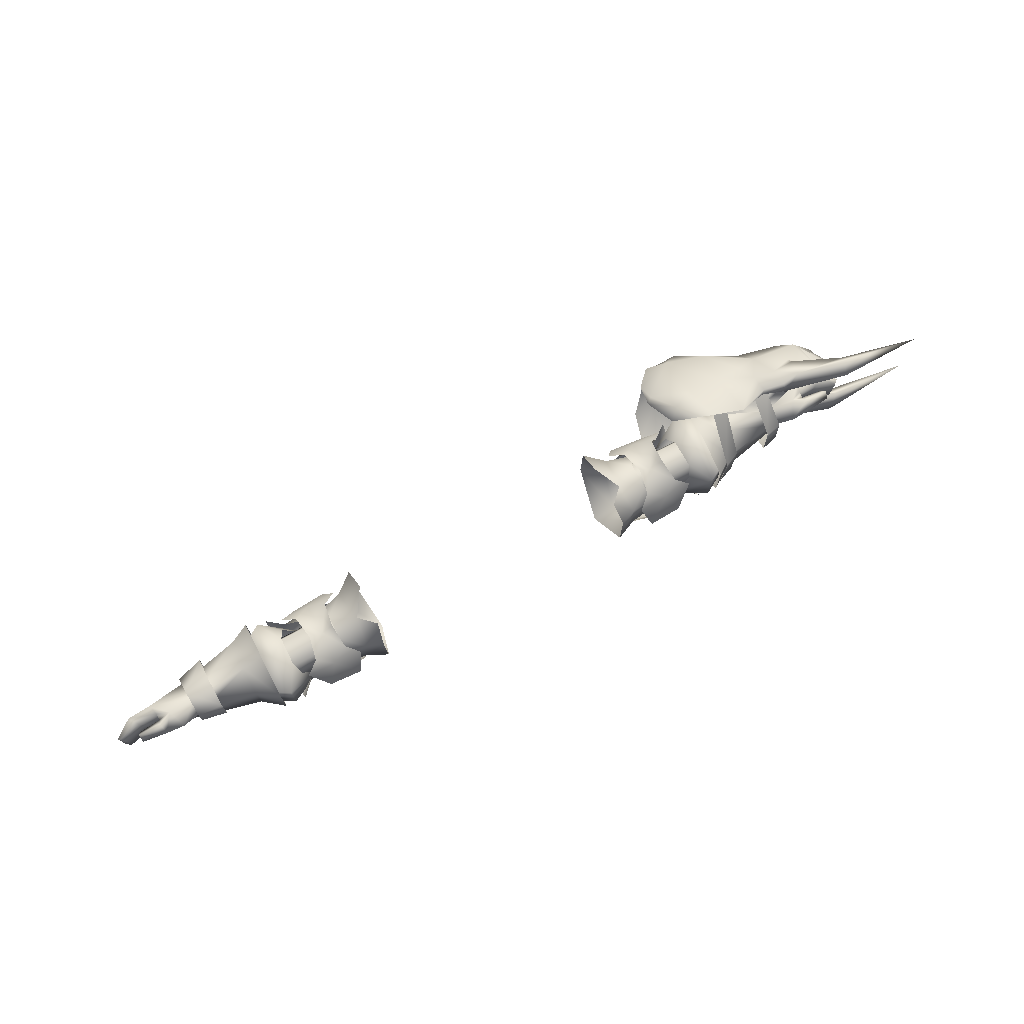
<metadata>
{"format":"obj","ext":"obj","renderer":"f3d","projection":"perspective","resolution":1024,"background":"white","views":[{"elev":72.5,"azim":-27.6,"up":"+Z"}]}
</metadata>
<code>
g mesh00
v -72.23 35.99 2.619
v -76.36 31.21 3.418
v -71.77 33.08 0.2223
v -71.86 33.1 -4.512
v -80.35 35.73 -5.666
v -72.3 35.99 -5.923
v -80.74 38.25 -5.966
v -72.96 41.33 -1.671
v -76.36 31.21 3.418
v -80.41 32.58 2.635
v -71.77 33.08 0.2223
v -78.8 35.99 -0.4015
v -71.86 33.1 -4.512
v -80.35 35.73 -5.666
v -80.74 38.25 -5.966
v -81.54 39.85 -1.377
v -72.96 41.33 -1.671
v -81.22 38.54 3.879
v -72.23 35.99 2.619
v -77.91 34.84 5.36
v -76.36 31.21 3.418
f 1 2 3
f 4 5 6
f 6 5 7
f 6 7 8
f 9 10 11
f 11 10 12
f 11 12 13
f 13 12 14
f 15 16 17
f 17 16 18
f 17 18 19
f 19 18 20
f 19 20 21
v -41.31 43.34 1.75
v -34.96 43.34 2.223
v -37.02 45.88 -3.533
v -35.33 37.23 -8.094
v -35.33 31.11 -5.677
v -47.72 30.54 -4.182
v -46.43 32.56 2.121
v -41.5 28.47 3.51
v -44.22 26.37 -3.593
v -37.09 26.01 -3.86
v -44.24 45.28 -3.416
v -47.63 42.98 2.561
v -44.74 41.15 4.35
v -47.66 41.16 -4.182
v -50.46 35.85 -8.078
v -52.94 35.85 -8.078
v -40.99 35.36 5.732
v -37.68 41.26 4.387
v -52.94 35.85 -8.078
v -52.94 41.16 -4.182
v -47.66 41.16 -4.182
v -52.94 39.13 2.121
v -46.4 39.13 2.121
v -52.94 32.56 2.121
v -46.43 32.56 2.121
v -52.94 30.54 -4.182
v -47.72 30.54 -4.182
v -43.88 35.32 7.43
v -44.88 30.68 4.968
v -47.71 28.81 3.123
v -35.26 28.45 2.223
v -37.89 30.79 4.387
v -38.41 35.42 7.178
v -52.94 35.85 -8.078
v -50.46 35.85 -8.078
v -35.33 37.23 -8.094
v -47.66 41.16 -4.182
v -36.26 41.27 -2.851
v -46.4 39.13 2.121
v -35.33 38.79 3.47
v -35.33 31.93 3.47
v -35.33 31.11 -5.677
f 22 23 24
f 25 26 27
f 27 26 28
f 29 30 31
f 24 32 22
f 22 32 33
f 22 33 34
f 35 36 37
f 34 38 22
f 22 38 39
f 22 39 23
f 40 41 42
f 42 41 43
f 42 43 44
f 44 43 45
f 44 45 46
f 46 45 47
f 46 47 48
f 34 49 38
f 38 49 50
f 38 50 29
f 29 50 51
f 29 51 30
f 31 52 29
f 29 52 53
f 29 53 38
f 38 53 54
f 38 54 39
f 47 55 48
f 48 55 56
f 48 56 57
f 57 56 58
f 57 58 59
f 59 58 60
f 59 60 61
f 61 60 46
f 61 46 62
f 62 46 63
v -38.52 42.27 -10.75
v -34.04 41.39 -9.592
v -33.96 36.65 -12.97
v -59.76 30.75 -6.537
v -71.86 33.1 -4.512
v -59.73 36.55 -7.988
v -72.3 35.99 -5.923
v -59.69 43.75 -5.309
v -72.96 41.33 -1.671
v -52.87 44.45 -6.927
v -45.35 41.04 -5.069
v -45.42 35.73 -7.975
v -71.86 33.1 -4.512
v -59.76 30.75 -6.537
v -71.77 33.08 0.2223
v -45.59 30.68 -5.175
v -52.85 27.2 -6.952
v -52.86 36.14 -10.46
v -52.81 27.12 2.989
v -52.85 27.2 -6.952
v -45.59 30.68 -5.175
v -38.79 44.81 -6.672
v -43.87 44.59 -5.726
v -42.7 41.82 -2.315
v -47.48 43.12 -2.429
v -43.48 28.12 -5.726
v -47.82 30.76 -7.487
v -43.94 29.99 -10.48
v -47.76 36.54 -10.14
v -44.44 36.65 -13.86
v -34.36 43.47 -6.704
v -47.48 29.37 -2.638
v -50.53 26.05 -2.551
v -50.82 28.35 -7.725
v -39.01 28.04 -6.672
v -38.52 29.77 -10.75
v -38.52 36.65 -14.74
v -45.35 41.04 -5.069
v -52.87 44.45 -6.927
v -52.83 44.45 2.723
v -52.81 27.12 2.989
v -56.69 29.52 2.205
v -52.85 27.2 -6.952
v -56.69 29.44 -6.632
v -52.86 36.14 -10.46
v -56.7 42.23 -6.874
v -52.87 44.45 -6.927
v -59.76 30.82 1.52
v -59.73 36.48 4.267
v -72.23 35.99 2.619
v -59.67 43.77 1.095
v -72.96 41.33 -1.671
v -59.69 43.75 -5.309
v -48.7 30.43 1.322
v -49.68 32.66 3.815
v -52.86 35.58 5.423
v -49.56 38.81 3.662
v -48.59 41.19 1.269
v -52.87 44.45 -6.927
v -56.7 42.23 -6.874
v -52.83 44.45 2.723
v -56.66 42.23 2.525
v -52.86 35.58 5.423
v -56.69 29.52 2.205
v -52.81 27.12 2.989
v -44.19 42.04 -10.48
v -47.82 41.15 -7.487
v -42.61 29.65 -2.411
v -51.23 36.65 -11.83
v -51.39 43.57 -8.459
v -59.69 43.75 -5.309
v -55.2 45.66 -6.954
v -59.73 36.55 -7.988
v -55.15 36.69 -10.4
v -59.76 30.75 -6.537
v -55.19 27.43 -7.477
v -59.76 30.82 1.52
v -55.19 27.54 2.695
v -59.73 36.48 4.267
v -55.15 36.58 6.062
v -59.67 43.77 1.095
v -55.17 45.55 2.995
v -59.69 43.75 -5.309
v -55.2 45.66 -6.954
v -50.92 45.81 -2.601
v -34.04 30.73 -9.592
v -34.36 29.21 -6.704
f 64 65 66
f 67 68 69
f 69 68 70
f 69 70 71
f 71 70 72
f 73 74 75
f 76 77 78
f 79 80 75
f 75 80 81
f 75 81 73
f 82 83 84
f 85 86 87
f 87 86 88
f 89 90 91
f 91 90 92
f 91 92 93
f 85 94 65
f 95 96 97
f 98 89 99
f 99 89 91
f 99 91 100
f 100 91 93
f 101 102 103
f 104 105 106
f 106 105 107
f 106 107 108
f 108 107 109
f 108 109 110
f 77 111 78
f 78 111 112
f 78 112 113
f 113 112 114
f 113 114 115
f 115 114 116
f 84 117 82
f 82 117 118
f 82 118 119
f 119 118 120
f 119 120 103
f 103 120 121
f 103 121 101
f 122 123 124
f 124 123 125
f 124 125 126
f 126 125 127
f 126 127 128
f 65 64 85
f 85 64 129
f 85 129 86
f 86 129 130
f 86 130 88
f 98 131 89
f 89 131 95
f 89 95 90
f 90 95 97
f 90 97 92
f 92 97 132
f 92 132 133
f 134 135 136
f 136 135 137
f 136 137 138
f 138 137 139
f 138 139 140
f 140 139 141
f 140 141 142
f 142 141 143
f 142 143 144
f 144 143 145
f 144 145 146
f 146 145 147
f 148 88 133
f 133 88 130
f 133 130 92
f 92 130 129
f 92 129 93
f 93 129 64
f 93 64 100
f 100 64 66
f 100 66 99
f 99 66 149
f 99 149 98
f 98 149 150
v 78.8 35.99 -0.4015
v 71.86 33.1 -4.512
v 80.35 35.73 -5.666
v 71.86 33.1 -4.512
v 78.8 35.99 -0.4015
v 71.77 33.08 0.2223
v 80.41 32.58 2.635
v 76.36 31.21 3.418
v 80.74 38.25 -5.966
v 80.35 35.73 -5.666
v 72.3 35.99 -5.923
v 71.86 33.1 -4.512
v 71.77 33.08 0.2223
v 76.36 31.21 3.418
v 72.23 35.99 2.619
v 77.91 34.84 5.36
v 81.22 38.54 3.879
f 151 152 153
f 154 155 156
f 156 155 157
f 156 157 158
f 159 160 161
f 161 160 162
f 163 164 165
f 165 164 166
f 165 166 167
v 47.72 30.54 -4.182
v 35.33 31.11 -5.677
v 50.46 35.85 -8.078
v 52.94 30.54 -4.182
v 37.02 45.88 -3.533
v 34.96 43.34 2.223
v 41.31 43.34 1.75
v 37.09 26.01 -3.86
v 44.22 26.37 -3.593
v 41.5 28.47 3.51
v 44.74 41.15 4.35
v 47.63 42.98 2.561
v 44.24 45.28 -3.416
v 37.68 41.26 4.387
v 40.99 35.36 5.732
v 35.33 31.93 3.47
v 47.71 28.81 3.123
v 44.88 30.68 4.968
v 43.88 35.32 7.43
v 38.41 35.42 7.178
v 37.89 30.79 4.387
v 35.26 28.45 2.223
v 52.94 30.54 -4.182
v 50.46 35.85 -8.078
v 52.94 35.85 -8.078
v 47.66 41.16 -4.182
v 52.94 41.16 -4.182
v 46.4 39.13 2.121
v 52.94 39.13 2.121
v 46.43 32.56 2.121
v 52.94 32.56 2.121
v 35.33 37.23 -8.094
v 35.33 41.27 -2.159
v 47.66 41.16 -4.182
v 35.33 38.79 3.47
v 46.4 39.13 2.121
v 46.43 32.56 2.121
v 52.94 32.56 2.121
f 168 169 170
f 170 171 168
f 172 173 174
f 175 176 177
f 178 179 174
f 174 179 180
f 174 180 172
f 173 181 174
f 174 181 182
f 174 182 178
f 169 168 183
f 176 184 177
f 177 184 185
f 177 185 182
f 182 185 186
f 182 186 178
f 181 187 182
f 182 187 188
f 182 188 177
f 177 188 189
f 177 189 175
f 190 191 192
f 192 191 193
f 192 193 194
f 194 193 195
f 194 195 196
f 196 195 197
f 196 197 198
f 169 199 170
f 170 199 200
f 170 200 201
f 201 200 202
f 201 202 203
f 203 202 183
f 203 183 204
f 204 183 168
f 204 168 205
f 205 168 171
v 51.23 36.65 -11.83
v 47.76 36.54 -10.14
v 51.39 43.57 -8.459
v 84.22 38.36 -5.588
v 82.21 40.1 -7.249
v 76.65 36.58 -8.835
v 47.71 48.32 -12.83
v 56.59 46.35 -11.48
v 50.92 42.51 -16.01
v 93.38 36.95 1.423
v 91.81 39.21 0.0831
v 90.32 43.6 0.1527
v 82.21 40.1 7.249
v 81.43 42.18 8.853
v 84.22 38.36 5.588
v 43.94 29.99 -10.48
v 47.82 30.76 -7.487
v 43.48 28.12 -5.726
v 47.48 29.37 -2.638
v 50.82 28.35 -7.725
v 34.04 41.39 -9.592
v 34.36 43.47 -6.704
v 38.79 44.81 -6.672
v 44.44 36.65 -13.86
v 44.19 42.04 -10.48
v 47.82 41.15 -7.487
v 57.38 38.35 -14.55
v 61.11 38.06 -12.28
v 57.4 28.98 -8.991
v 90.11 39.75 -3.014
v 93.38 36.95 -1.423
v 91.81 39.21 -0.0831
v 109.5 34.18 -7.884
v 90.05 33.08 -10.51
v 90.81 35.76 -12.58
v 80.33 38.3 -11.35
v 76.65 36.58 -8.835
v 92.43 35.07 -8.261
v 84.22 38.36 -5.588
v 91.41 37.38 -10.17
v 81.43 42.18 -8.853
v 86.92 39.96 -5.882
v 90.2 37.12 -4.436
v 90.11 39.75 -3.014
v 81.43 42.18 -8.853
v 71.82 42.92 -8.732
v 71.83 38.65 -10.5
v 65.15 36.5 -11.17
v 71.1 38.08 -9.534
v 65.15 36.5 -11.17
v 56.3 55.68 -7.511
v 47.85 52.72 -8.819
v 52.34 57.56 -4.369
v 53.94 58.47 -0.1602
v 90.11 39.75 3.014
v 65.15 36.5 10.95
v 64.25 45.83 9.57
v 56.88 37.18 16.08
v 90.05 33.08 10.51
v 109.5 34.18 7.884
v 90.81 35.76 12.58
v 76.65 36.58 8.835
v 80.33 38.3 11.35
v 91.41 37.38 10.17
v 81.43 42.18 8.853
v 92.43 35.07 8.261
v 90.11 39.75 3.014
v 90.2 37.12 4.436
v 86.92 39.96 5.882
v 74.69 47.44 6.644
v 84.87 46.65 5.588
v 83.25 49.79 0
v 89.61 45.39 0
v 84.87 46.65 -5.588
v 70.3 46.76 7.368
v 71.82 42.92 8.732
v 56.3 55.68 7.191
v 47.71 48.32 12.51
v 56.59 46.35 11.16
v 50.92 42.51 15.69
v 52.83 44.45 2.723
v 52.87 44.45 -6.927
v 45.35 41.04 -5.069
v 69.63 38.83 -8.427
v 73.36 38.53 -9.157
v 69.66 30.6 -6.078
v 59.67 41.94 -5.369
v 72.3 35.99 -5.923
v 59.73 36.55 -7.988
v 71.86 33.1 -4.512
v 59.76 30.75 -6.537
v 56.7 42.23 -6.874
v 52.87 44.45 -6.927
v 56.66 42.23 2.525
v 56.69 29.44 -6.632
v 52.86 36.14 -10.46
v 56.7 42.23 -6.874
v 52.87 44.45 -6.927
v 52.85 27.2 -6.952
v 45.59 30.68 -5.175
v 45.42 35.73 -7.975
v 45.59 30.68 -5.175
v 52.85 27.2 -6.952
v 52.81 27.12 2.989
v 56.69 29.52 2.205
v 52.81 27.12 2.989
v 52.85 27.2 -6.952
v 45.35 41.04 -5.069
v 52.87 44.45 -6.927
v 52.86 36.14 -10.46
v 52.81 27.12 2.989
v 56.69 29.52 2.205
v 52.86 35.58 5.423
v 52.83 44.45 2.723
v 33.96 36.65 -12.97
v 38.52 42.27 -10.75
v 43.87 44.59 -5.726
v 42.7 41.82 -2.315
v 47.48 43.12 -2.429
v 50.53 26.05 -2.551
v 42.61 29.65 -2.411
v 39.01 28.04 -6.672
v 38.52 29.77 -10.75
v 38.52 36.65 -14.74
v 61.01 30.34 -7.877
v 61.01 30.19 2.959
v 57.37 28.47 3.467
v 61.86 38.75 11.08
v 58.24 38.83 12.81
v 86.25 39.61 -6.366
v 81.08 43.23 -8.187
v 75.91 41.45 -10.83
v 80.33 38.3 -11.35
v 76.12 37.6 -11.55
v 86.92 39.96 -5.882
v 85.86 45.21 -5.452
v 90.2 37.12 -4.436
v 88.6 42.83 -3.433
v 88.25 44.5 -2.244
v 90.32 43.6 -0.1527
v 64.25 45.83 -9.79
v 56.88 37.18 -16.4
v 49.2 41.02 -12.8
v 46.84 47.57 -11.22
v 70.3 46.76 -7.368
v 65.28 53.91 -5.273
v 60.8 58.67 -0.1091
v 76.65 36.58 8.835
v 84.22 38.36 5.588
v 71.1 38.08 9.534
v 76.12 37.6 11.55
v 80.33 38.3 11.35
v 75.91 41.45 10.83
v 81.08 43.23 8.187
v 86.92 39.96 5.882
v 90.2 37.12 4.436
v 85.86 45.21 5.452
v 88.6 42.83 3.433
v 88.25 44.5 2.244
v 74.69 47.44 -6.644
v 73.53 51.9 0
v 65.28 53.91 5.053
v 71.83 38.65 10.5
v 65.15 36.5 10.95
v 52.34 57.56 4.049
v 47.85 52.72 8.499
v 46.84 47.57 10.9
v 73.26 31.55 -5.332
v 73.26 31.82 1.921
v 69.63 31 2.262
v 73.27 38.87 6.907
v 69.65 38.95 8.238
v 59.76 30.75 -6.537
v 71.86 33.1 -4.512
v 59.76 30.82 1.52
v 71.77 33.08 0.2223
v 59.73 36.48 4.267
v 72.23 35.99 2.619
v 59.65 41.94 1.035
v 48.59 41.19 1.269
v 49.56 38.81 3.662
v 52.86 35.58 5.423
v 49.68 32.66 3.815
v 48.7 30.43 1.322
v 50.92 45.81 -2.601
v 34.04 30.73 -9.592
v 34.36 29.21 -6.704
v 86.25 39.61 6.366
v 91.03 41.73 0
v 49.2 41.02 12.48
v 59.67 41.94 -5.369
v 55.2 45.66 -6.954
v 59.65 41.94 1.035
v 55.17 45.55 2.995
v 59.73 36.48 4.267
v 55.15 36.58 6.062
v 59.76 30.82 1.52
v 55.19 27.54 2.695
v 59.76 30.75 -6.537
v 55.19 27.43 -7.477
v 59.73 36.55 -7.988
v 55.15 36.69 -10.4
v 59.67 41.94 -5.369
v 55.2 45.66 -6.954
f 206 207 208
f 209 210 211
f 212 213 214
f 215 216 217
f 218 219 220
f 221 222 223
f 223 222 224
f 207 206 225
f 226 227 228
f 229 230 207
f 207 230 231
f 207 231 208
f 232 233 234
f 235 236 237
f 238 239 240
f 240 239 241
f 242 243 244
f 244 243 245
f 244 245 246
f 247 248 249
f 210 209 250
f 251 252 253
f 252 254 255
f 213 212 256
f 212 257 256
f 256 257 258
f 256 258 259
f 216 215 260
f 261 262 263
f 264 265 266
f 267 218 220
f 268 269 270
f 270 269 271
f 272 273 274
f 275 276 277
f 277 276 278
f 277 278 279
f 275 280 281
f 282 283 284
f 284 283 285
f 286 287 288
f 289 290 291
f 292 293 294
f 294 293 295
f 294 295 296
f 297 298 299
f 300 301 302
f 302 301 303
f 304 305 306
f 307 308 309
f 310 311 300
f 300 311 312
f 300 312 301
f 313 314 306
f 306 314 315
f 306 315 304
f 316 317 318
f 318 317 299
f 318 299 319
f 319 299 298
f 320 226 321
f 321 226 228
f 321 228 322
f 322 228 323
f 322 323 324
f 325 224 225
f 225 224 222
f 225 222 207
f 207 222 221
f 207 221 229
f 224 326 223
f 223 326 327
f 223 327 221
f 221 327 328
f 221 328 229
f 229 328 329
f 229 329 230
f 233 330 234
f 234 330 331
f 234 331 332
f 332 331 333
f 332 333 334
f 241 246 240
f 240 246 245
f 240 245 238
f 238 245 243
f 238 243 239
f 239 243 242
f 239 242 241
f 335 210 336
f 336 210 250
f 336 250 337
f 337 250 338
f 337 338 339
f 339 338 211
f 340 341 342
f 342 341 343
f 342 343 235
f 235 343 344
f 235 344 236
f 236 344 345
f 236 345 237
f 256 346 213
f 213 346 347
f 213 347 214
f 214 347 348
f 214 348 212
f 212 348 349
f 212 349 257
f 350 346 351
f 351 346 256
f 351 256 352
f 352 256 259
f 352 259 282
f 264 271 265
f 265 271 269
f 265 269 266
f 266 269 268
f 266 268 264
f 264 268 353
f 264 353 271
f 271 353 354
f 271 354 270
f 355 267 356
f 356 267 357
f 356 357 358
f 358 357 219
f 358 219 359
f 360 361 362
f 362 361 260
f 362 260 363
f 363 260 215
f 363 215 364
f 364 215 217
f 279 365 277
f 277 365 366
f 277 366 275
f 275 366 367
f 275 367 280
f 280 367 262
f 280 262 281
f 281 262 261
f 281 261 368
f 369 355 368
f 368 355 356
f 368 356 281
f 281 356 358
f 281 358 275
f 275 358 359
f 275 359 276
f 259 370 282
f 282 370 371
f 282 371 283
f 283 371 372
f 283 372 285
f 290 373 291
f 291 373 374
f 291 374 375
f 375 374 376
f 375 376 377
f 378 379 380
f 380 379 381
f 380 381 382
f 382 381 383
f 382 383 384
f 288 385 286
f 286 385 386
f 286 386 387
f 387 386 388
f 387 388 309
f 309 388 389
f 309 389 307
f 390 208 324
f 324 208 231
f 324 231 322
f 322 231 230
f 322 230 321
f 321 230 329
f 321 329 320
f 320 329 328
f 320 328 391
f 391 328 327
f 391 327 392
f 219 218 359
f 359 218 393
f 359 393 276
f 276 393 394
f 276 394 278
f 278 394 335
f 278 335 279
f 279 335 336
f 279 336 365
f 365 336 337
f 365 337 251
f 251 337 339
f 251 339 252
f 252 339 211
f 252 211 254
f 372 395 285
f 285 395 263
f 285 263 284
f 284 263 262
f 284 262 282
f 282 262 367
f 282 367 352
f 352 367 366
f 352 366 351
f 351 366 365
f 351 365 350
f 350 365 251
f 350 251 346
f 346 251 253
f 346 253 347
f 396 397 398
f 398 397 399
f 398 399 400
f 400 399 401
f 400 401 402
f 402 401 403
f 402 403 404
f 404 403 405
f 404 405 406
f 406 405 407
f 406 407 408
f 408 407 409
v 33.69 29.19 1.908
v 32.76 34.84 5.773
v 29.36 31.22 7.269
v 29.43 46.05 -6.94
v 29.7 46.02 2.504
v 33.9 42.6 1.999
v 29.22 40.11 9.021
v 33.9 42.6 1.999
v 32.76 34.84 5.773
v 38.13 38.3 4.104
v 33.81 42.42 -6.01
v 32.42 35.12 -10.09
v 27.84 35.46 -13.09
v 33.96 29.03 -5.773
v 29.68 27.3 -7.163
v 30.06 27.66 2.286
v 38.13 38.3 4.104
v 32.76 34.84 5.773
v 38.12 32.53 4.23
v 39.91 30.13 1.062
v 39.94 29.88 -5.332
v 39.92 35.3 -9.049
v 39.98 41.68 -5.554
v 39.94 41.22 0.8485
f 410 411 412
f 413 414 415
f 414 416 417
f 417 416 418
f 417 418 419
f 415 420 413
f 413 420 421
f 413 421 422
f 422 421 423
f 422 423 424
f 424 423 410
f 424 410 425
f 425 410 412
f 426 427 428
f 428 427 410
f 428 410 429
f 429 410 423
f 429 423 430
f 430 423 421
f 430 421 431
f 431 421 420
f 431 420 432
f 432 420 417
f 432 417 433
f 433 417 419
v -39.98 41.68 -5.554
v -39.94 41.22 0.5527
v -33.9 42.6 1.999
v -33.69 29.19 1.908
v -32.76 34.84 5.773
v -38.12 32.53 4.23
v -38.13 38.3 4.104
v -38.13 38.3 4.104
v -32.76 34.84 5.773
v -29.22 40.11 9.021
v -29.7 46.02 2.504
v -29.43 46.05 -6.94
v -33.81 42.42 -6.01
v -27.84 35.46 -13.09
v -32.42 35.12 -10.09
v -29.68 27.3 -7.163
v -33.96 29.03 -5.773
v -30.06 27.66 2.286
v -29.36 31.22 7.269
v -32.76 34.84 5.773
v -39.91 30.13 0.7659
v -39.94 29.88 -5.332
v -39.92 35.3 -9.049
f 434 435 436
f 437 438 439
f 439 438 440
f 435 441 436
f 436 441 442
f 436 442 443
f 444 445 446
f 446 445 447
f 446 447 448
f 448 447 449
f 448 449 450
f 450 449 451
f 450 451 437
f 437 451 452
f 437 452 453
f 439 454 437
f 437 454 455
f 437 455 450
f 450 455 456
f 450 456 448
f 448 456 434
f 448 434 446
f 446 434 436
f 446 436 444
f 444 436 443
v -77.91 34.84 5.36
v -81.22 38.54 3.879
v -80.69 36.14 4.27
v -89.33 34.23 3.052
v -90.46 35.27 2.96
v -89.06 34.38 -3.506
v -90.2 35.42 -3.599
v -80.69 36.14 4.27
v -80.62 34.65 4.215
v -77.91 34.84 5.36
v -84.97 35.95 3.648
v -80.69 36.14 4.27
v -86.52 38.23 3.469
v -81.22 38.54 3.879
v -81.54 39.85 -1.377
v -85.72 31.91 4.233
v -85.16 32.82 3.456
v -80.33 31.31 4.069
v -80.41 32.58 2.635
v -76.36 31.21 3.418
v -80.62 34.65 4.215
v -80.78 33.45 5.689
v -80.33 31.31 4.069
v -76.36 31.21 3.418
v -85.72 31.91 4.233
v -80.33 31.31 4.069
v -85.77 33.42 5.343
v -80.78 33.45 5.689
v -85.21 34.15 4.281
v -80.62 34.65 4.215
v -80.74 38.25 -5.966
v -80.35 35.73 -5.666
v -86.13 38.21 -5.008
v -84.66 36.17 -4.99
v -85.77 33.42 5.343
v -85.21 34.15 4.281
v -85.72 31.91 4.233
v -85.16 32.82 3.456
v -89.06 34.38 -3.506
v -90.2 35.42 -3.599
v -89.33 34.23 3.052
v -85.21 34.15 4.281
v -80.62 34.65 4.215
v -78.8 35.99 -0.4015
v -80.69 36.14 4.27
v -80.35 35.73 -5.666
v -84.97 35.95 3.648
v -84.66 36.17 -4.99
v -89.33 34.23 3.052
v -89.06 34.38 -3.506
f 457 458 459
f 460 461 462
f 462 461 463
f 464 465 466
f 467 468 469
f 469 468 470
f 469 470 471
f 472 473 474
f 474 473 475
f 474 475 476
f 477 478 457
f 457 478 479
f 457 479 480
f 481 482 483
f 483 482 484
f 483 484 485
f 485 484 486
f 487 488 489
f 489 488 490
f 491 492 493
f 493 492 494
f 490 495 489
f 489 495 496
f 489 496 461
f 497 467 461
f 461 467 469
f 461 469 489
f 489 469 471
f 489 471 487
f 473 498 475
f 475 498 499
f 475 499 500
f 500 499 501
f 500 501 502
f 502 501 503
f 502 503 504
f 504 503 505
f 504 505 506
v 80.33 31.31 4.069
v 80.41 32.58 2.635
v 85.72 31.91 4.233
v 80.62 34.65 4.215
v 78.8 35.99 -0.4015
v 80.69 36.14 4.27
v 77.91 34.84 5.36
v 80.62 34.65 4.215
v 80.69 36.14 4.27
v 89.05 34.36 -3.476
v 90.2 35.42 -3.599
v 89.33 34.22 3.081
v 90.46 35.27 2.96
v 80.62 34.65 4.215
v 77.91 34.84 5.36
v 80.78 33.45 5.689
v 76.36 31.21 3.418
v 80.33 31.31 4.069
v 80.69 36.14 4.27
v 81.22 38.54 3.879
v 80.33 31.31 4.069
v 85.72 31.91 4.233
v 80.78 33.45 5.689
v 85.77 33.42 5.343
v 80.62 34.65 4.215
v 85.21 34.15 4.281
v 84.66 36.17 -4.99
v 80.35 35.73 -5.666
v 86.13 38.21 -5.008
v 80.74 38.25 -5.966
v 85.21 34.15 4.281
v 85.16 32.82 3.456
v 84.97 35.95 3.648
v 86.52 38.23 3.469
v 80.69 36.14 4.27
v 81.22 38.54 3.879
v 76.36 31.21 3.418
v 85.21 34.15 4.281
v 85.77 33.42 5.343
v 85.16 32.82 3.456
v 85.72 31.91 4.233
v 80.35 35.73 -5.666
v 84.66 36.17 -4.99
v 84.97 35.95 3.648
v 89.05 34.36 -3.476
v 89.33 34.22 3.081
v 89.05 34.36 -3.476
v 90.2 35.42 -3.599
v 90.46 35.27 2.96
v 89.33 34.22 3.081
f 507 508 509
f 510 511 512
f 513 514 515
f 516 517 518
f 518 517 519
f 520 521 522
f 522 521 523
f 522 523 524
f 525 526 521
f 527 528 529
f 529 528 530
f 529 530 531
f 531 530 532
f 533 534 535
f 535 534 536
f 537 538 510
f 539 540 541
f 541 540 542
f 508 507 543
f 511 510 508
f 508 510 538
f 508 538 509
f 544 545 546
f 546 545 547
f 511 548 512
f 512 548 549
f 512 549 550
f 550 549 551
f 550 551 552
f 553 533 554
f 554 533 535
f 554 535 555
f 555 535 540
f 555 540 556
f 556 540 539
v -67.29 30.77 -1.543
v -73.02 32.84 -4.828
v -67.55 32.18 -5.919
v -73.35 37.33 -7.435
v -67.55 32.18 -5.919
v -73.02 32.84 -4.828
v -67.38 31.67 2.822
v -72.87 32.18 1.94
v -67.29 30.77 -1.543
v -72.8 31.67 -1.17
v -72.8 31.67 -1.17
v -72.87 32.18 1.94
v -67.38 31.67 2.822
v -73.07 37.27 4.389
v -67.49 37.61 4.729
v -67.74 37.57 -8.117
v -67.74 37.57 -8.117
v -73.35 37.33 -7.435
v -67.76 43.67 -3.492
v -73.59 42.55 -1.638
v -67.61 43.81 0.1101
v -73.07 37.27 4.389
v -67.49 37.61 4.729
f 557 558 559
f 560 561 562
f 563 564 565
f 565 564 566
f 558 557 567
f 568 569 570
f 570 569 571
f 561 560 572
f 573 574 575
f 575 574 576
f 575 576 577
f 577 576 578
f 577 578 579

</code>
